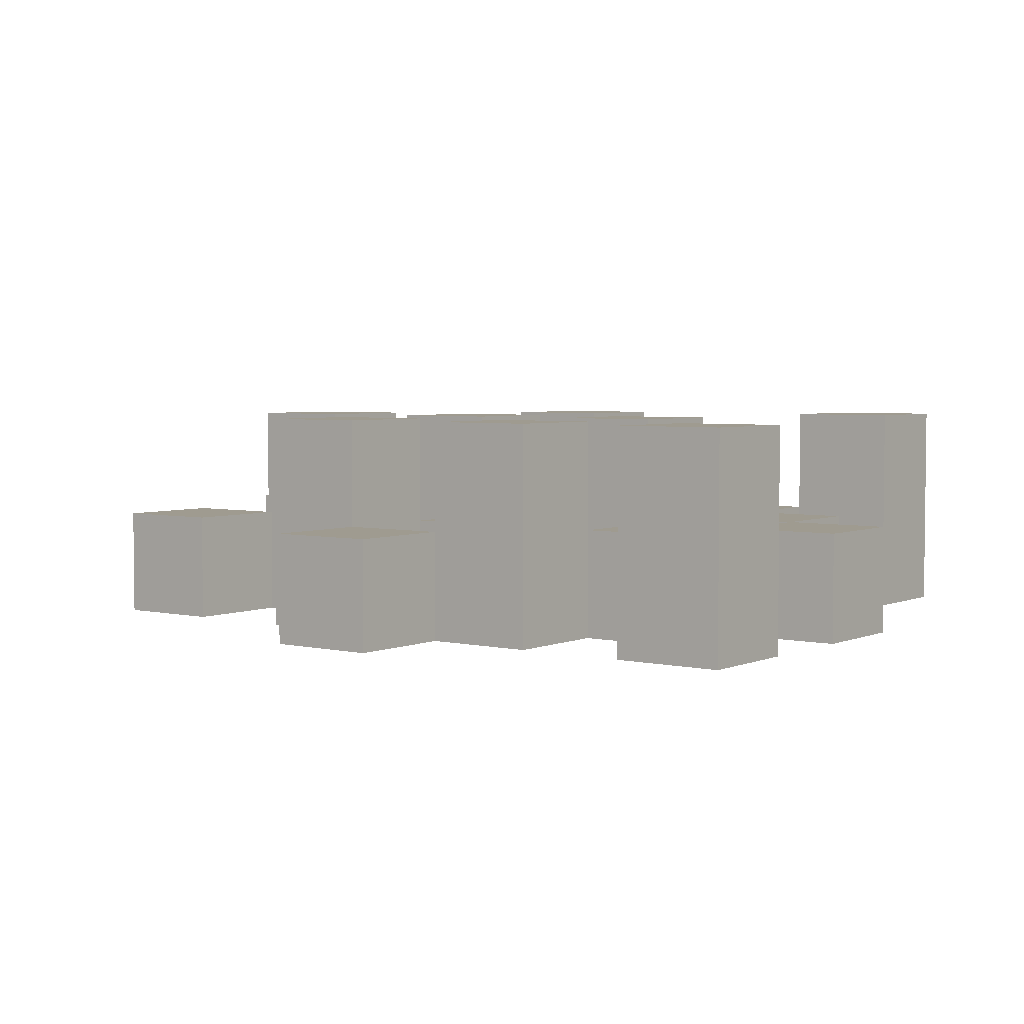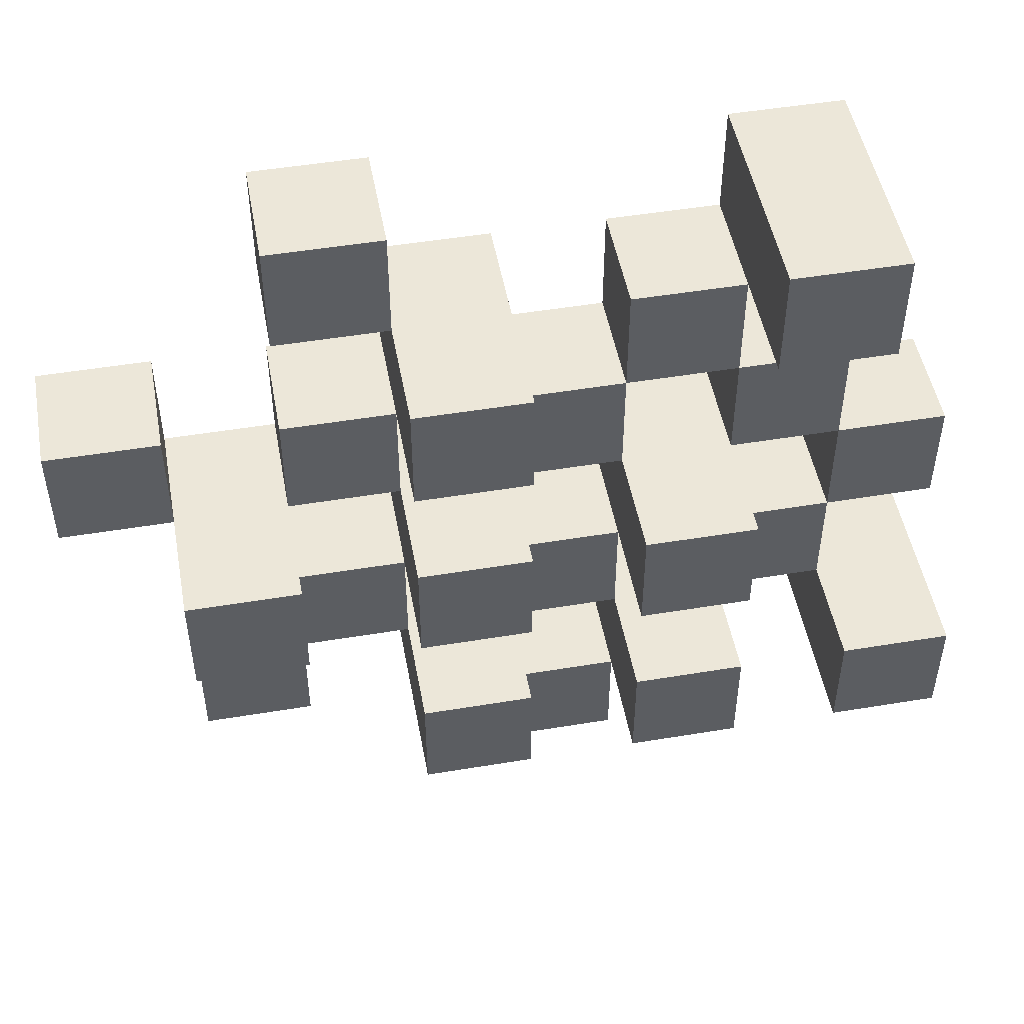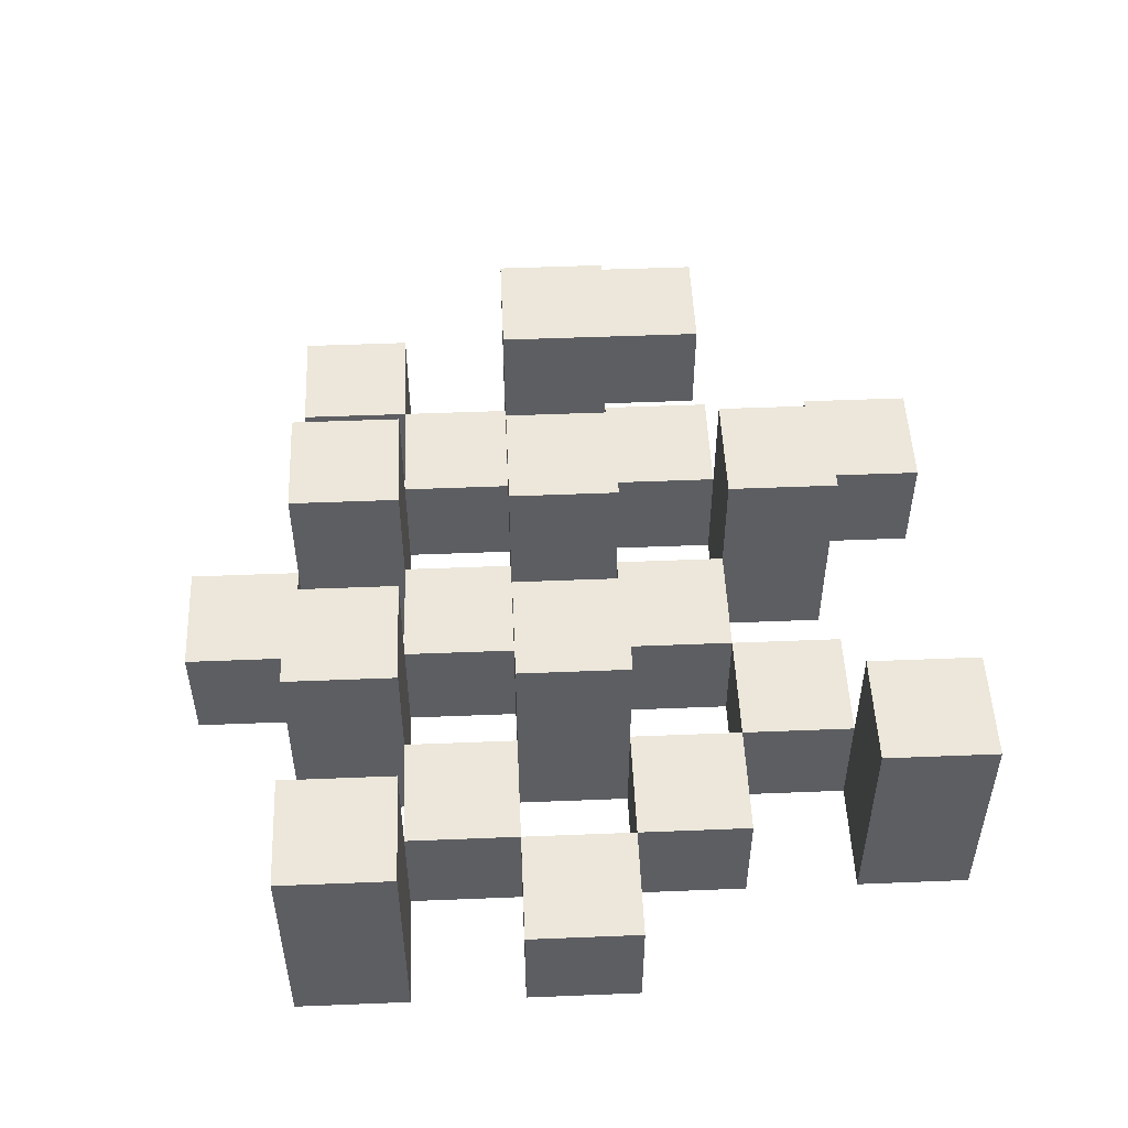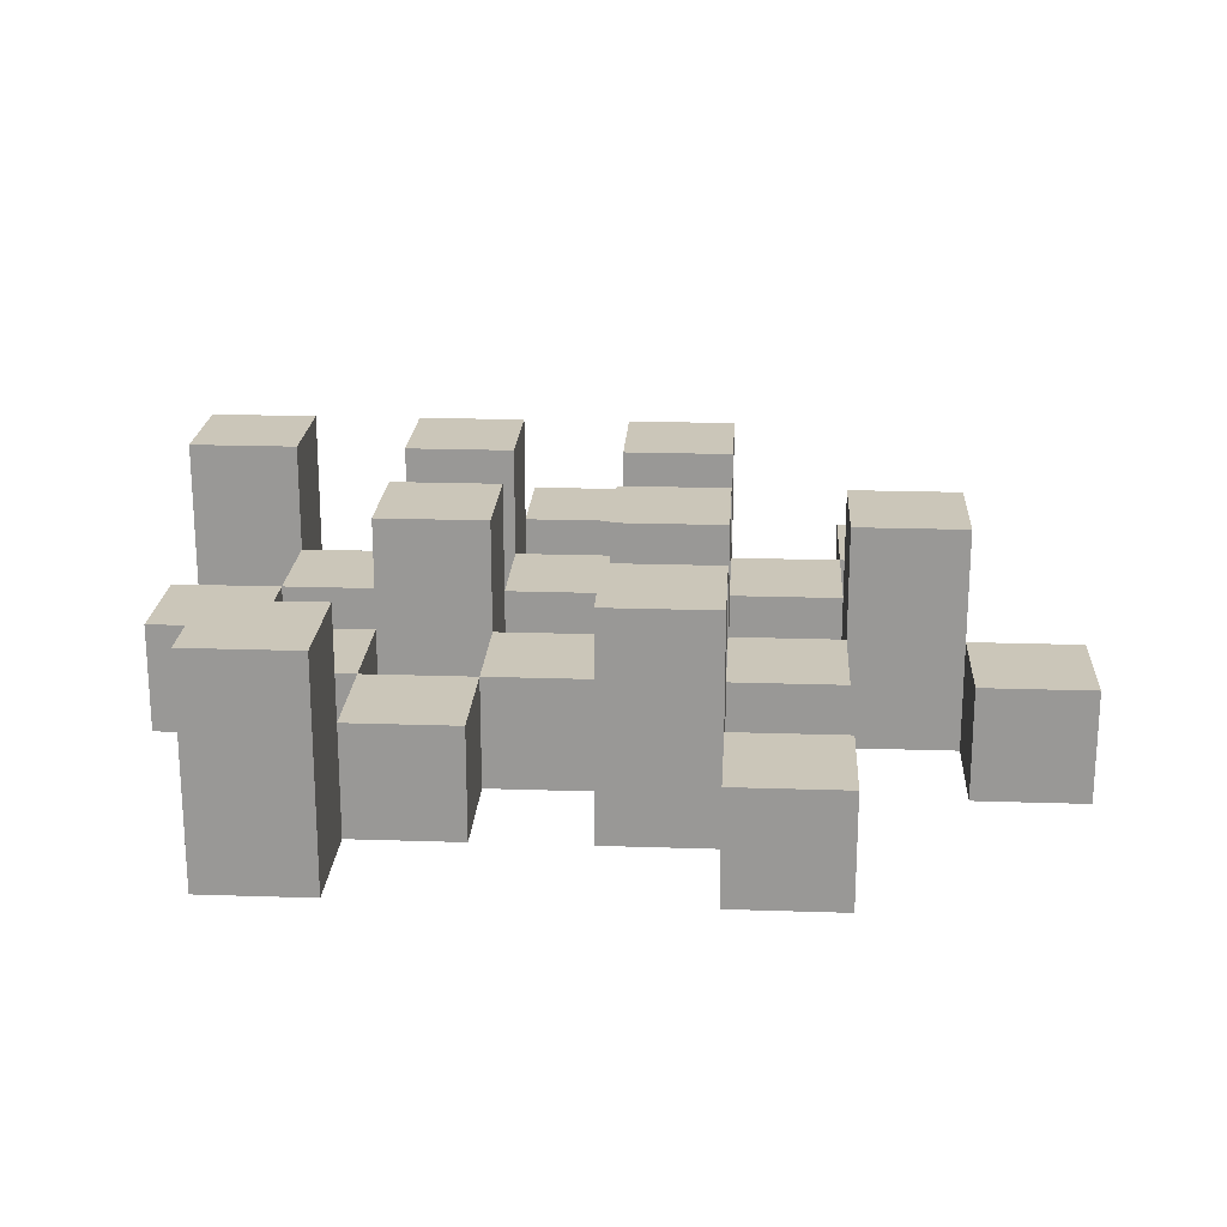
<metadata>
{"format":"obj","ext":"obj","renderer":"f3d","projection":"perspective","resolution":1024,"background":"white","views":[{"elev":4.0,"azim":-143.1,"up":"+Y"},{"elev":49.6,"azim":169.6,"up":"+Z"},{"elev":50.8,"azim":-92.5,"up":"+Y"},{"elev":20.9,"azim":3.4,"up":"+Y"}]}
</metadata>
<code>
o
v 0.5 0.9 35.3
v 0.5 0.9 35.2
v 0.5 0.9 35.1
v 0.5 0.9 35
v 0.5 1 35.3
v 0.5 1 35.2
v 0.5 1.1 35.1
v 0.5 1.1 35
v 0.6 0.9 35.6
v 0.6 0.9 35.5
v 0.6 0.9 35.4
v 0.6 0.9 35.3
v 0.6 0.9 35.2
v 0.6 0.9 35.1
v 0.6 1 35.4
v 0.6 1 35.3
v 0.6 1 35.2
v 0.6 1 35.1
v 0.6 1.1 35.6
v 0.6 1.1 35.5
v 0.7 0.9 35.5
v 0.7 0.9 35.4
v 0.7 0.9 35.3
v 0.7 0.9 35.2
v 0.7 0.9 35.1
v 0.7 0.9 35
v 0.7 1 35.5
v 0.7 1 35.4
v 0.7 1 35.3
v 0.7 1 35.2
v 0.7 1 35.1
v 0.7 1.1 35.3
v 0.7 1.1 35.2
v 0.7 1.1 35.1
v 0.7 1.1 35
v 0.8 0.9 35.4
v 0.8 0.9 35.3
v 0.8 0.9 35.2
v 0.8 0.9 35.1
v 0.8 0.9 35
v 0.8 0.9 34.9
v 0.8 1 35.4
v 0.8 1 35.3
v 0.8 1 35.2
v 0.8 1 35.1
v 0.8 1 35
v 0.8 1 34.9
v 0.9 0.9 35.5
v 0.9 0.9 35.4
v 0.9 0.9 35.3
v 0.9 0.9 35.2
v 0.9 0.9 35.1
v 0.9 0.9 35
v 0.9 1 35.4
v 0.9 1 35.3
v 0.9 1 35.2
v 0.9 1 35.1
v 0.9 1 35
v 0.9 1.1 35.5
v 0.9 1.1 35.4
v 0.9 1.1 35.3
v 0.9 1.1 35.2
v 0.9 1.1 35.1
v 0.9 1.1 35
v 1 0.9 35.6
v 1 0.9 35.5
v 1 0.9 35.4
v 1 0.9 35.3
v 1 0.9 35.2
v 1 0.9 35.1
v 1 1 35.6
v 1 1 35.5
v 1 1 35.4
v 1 1 35.3
v 1 1 35.2
v 1 1 35.1
v 1.1 0.9 35.3
v 1.1 0.9 35.2
v 1.1 0.9 35.1
v 1.1 0.9 35
v 1.1 1 35.3
v 1.1 1 35.2
v 1.1 1 35.1
v 1.1 1 35
v 1.1 1.1 35.3
v 1.1 1.1 35.2
v 1.2 0.9 35.4
v 1.2 0.9 35.3
v 1.2 1 35.4
v 1.2 1 35.3
v 0.6 0.9 35.3
v 0.6 0.9 35.2
v 0.6 0.9 35.1
v 0.6 0.9 35
v 0.6 1 35.3
v 0.6 1 35.2
v 0.6 1 35.1
v 0.6 1.1 35.1
v 0.6 1.1 35
v 0.7 0.9 35.6
v 0.7 0.9 35.5
v 0.7 0.9 35.4
v 0.7 0.9 35.3
v 0.7 0.9 35.2
v 0.7 0.9 35.1
v 0.7 1 35.5
v 0.7 1 35.4
v 0.7 1 35.3
v 0.7 1 35.2
v 0.7 1 35.1
v 0.7 1.1 35.6
v 0.7 1.1 35.5
v 0.8 0.9 35.5
v 0.8 0.9 35.4
v 0.8 0.9 35.3
v 0.8 0.9 35.2
v 0.8 0.9 35.1
v 0.8 0.9 35
v 0.8 1 35.5
v 0.8 1 35.4
v 0.8 1 35.3
v 0.8 1 35.2
v 0.8 1 35.1
v 0.8 1 35
v 0.8 1.1 35.3
v 0.8 1.1 35.2
v 0.8 1.1 35.1
v 0.8 1.1 35
v 0.9 0.9 35.4
v 0.9 0.9 35.3
v 0.9 0.9 35.2
v 0.9 0.9 35.1
v 0.9 0.9 35
v 0.9 0.9 34.9
v 0.9 1 35.4
v 0.9 1 35.3
v 0.9 1 35.2
v 0.9 1 35.1
v 0.9 1 35
v 0.9 1 34.9
v 1 0.9 35.5
v 1 0.9 35.4
v 1 0.9 35.3
v 1 0.9 35.2
v 1 0.9 35.1
v 1 0.9 35
v 1 1 35.5
v 1 1 35.4
v 1 1 35.3
v 1 1 35.2
v 1 1 35.1
v 1 1.1 35.5
v 1 1.1 35.4
v 1 1.1 35.3
v 1 1.1 35.2
v 1 1.1 35.1
v 1 1.1 35
v 1.1 0.9 35.6
v 1.1 0.9 35.5
v 1.1 0.9 35.4
v 1.1 0.9 35.3
v 1.1 0.9 35.2
v 1.1 0.9 35.1
v 1.1 1 35.6
v 1.1 1 35.5
v 1.1 1 35.4
v 1.1 1 35.3
v 1.1 1 35.2
v 1.1 1 35.1
v 1.2 0.9 35.3
v 1.2 0.9 35.2
v 1.2 0.9 35.1
v 1.2 0.9 35
v 1.2 1 35.3
v 1.2 1 35.1
v 1.2 1 35
v 1.2 1.1 35.3
v 1.2 1.1 35.2
v 1.3 0.9 35.4
v 1.3 0.9 35.3
v 1.3 1 35.4
v 1.3 1 35.3
v 0.6 0.9 35.6
v 0.6 1.1 35.6
v 0.7 0.9 35.6
v 0.7 1.1 35.6
v 1 0.9 35.6
v 1 1 35.6
v 1.1 0.9 35.6
v 1.1 1 35.6
v 0.7 0.9 35.5
v 0.7 1 35.5
v 0.8 0.9 35.5
v 0.8 1 35.5
v 0.9 0.9 35.5
v 0.9 1.1 35.5
v 1 0.9 35.5
v 1 1 35.5
v 1 1.1 35.5
v 0.6 0.9 35.4
v 0.6 1 35.4
v 0.7 0.9 35.4
v 0.7 1 35.4
v 0.8 0.9 35.4
v 0.8 1 35.4
v 0.9 0.9 35.4
v 0.9 1 35.4
v 1 0.9 35.4
v 1 1 35.4
v 1.1 0.9 35.4
v 1.1 1 35.4
v 1.2 0.9 35.4
v 1.2 1 35.4
v 1.3 0.9 35.4
v 1.3 1 35.4
v 0.5 0.9 35.3
v 0.5 1 35.3
v 0.6 0.9 35.3
v 0.6 1 35.3
v 0.7 0.9 35.3
v 0.7 1 35.3
v 0.7 1.1 35.3
v 0.8 0.9 35.3
v 0.8 1 35.3
v 0.8 1.1 35.3
v 0.9 0.9 35.3
v 0.9 1 35.3
v 0.9 1.1 35.3
v 1 0.9 35.3
v 1 1 35.3
v 1 1.1 35.3
v 1.1 0.9 35.3
v 1.1 1 35.3
v 1.1 1.1 35.3
v 1.2 0.9 35.3
v 1.2 1 35.3
v 1.2 1.1 35.3
v 0.6 0.9 35.2
v 0.6 1 35.2
v 0.7 0.9 35.2
v 0.7 1 35.2
v 0.8 0.9 35.2
v 0.8 1 35.2
v 0.9 0.9 35.2
v 0.9 1 35.2
v 1 0.9 35.2
v 1 1 35.2
v 1.1 0.9 35.2
v 1.1 1 35.2
v 0.5 0.9 35.1
v 0.5 1.1 35.1
v 0.6 0.9 35.1
v 0.6 1 35.1
v 0.6 1.1 35.1
v 0.7 0.9 35.1
v 0.7 1 35.1
v 0.7 1.1 35.1
v 0.8 0.9 35.1
v 0.8 1 35.1
v 0.8 1.1 35.1
v 0.9 0.9 35.1
v 0.9 1 35.1
v 0.9 1.1 35.1
v 1 0.9 35.1
v 1 1 35.1
v 1 1.1 35.1
v 1.1 0.9 35.1
v 1.1 1 35.1
v 1.2 0.9 35.1
v 1.2 1 35.1
v 0.8 0.9 35
v 0.8 1 35
v 0.9 0.9 35
v 0.9 1 35
v 0.6 0.9 35.5
v 0.6 1.1 35.5
v 0.7 0.9 35.5
v 0.7 1 35.5
v 0.7 1.1 35.5
v 1 0.9 35.5
v 1 1 35.5
v 1.1 0.9 35.5
v 1.1 1 35.5
v 0.7 0.9 35.4
v 0.7 1 35.4
v 0.8 0.9 35.4
v 0.8 1 35.4
v 0.9 0.9 35.4
v 0.9 1 35.4
v 0.9 1.1 35.4
v 1 0.9 35.4
v 1 1 35.4
v 1 1.1 35.4
v 0.6 0.9 35.3
v 0.6 1 35.3
v 0.7 0.9 35.3
v 0.7 1 35.3
v 0.8 0.9 35.3
v 0.8 1 35.3
v 0.9 0.9 35.3
v 0.9 1 35.3
v 1 0.9 35.3
v 1 1 35.3
v 1.1 0.9 35.3
v 1.1 1 35.3
v 1.2 0.9 35.3
v 1.2 1 35.3
v 1.3 0.9 35.3
v 1.3 1 35.3
v 0.5 0.9 35.2
v 0.5 1 35.2
v 0.6 0.9 35.2
v 0.6 1 35.2
v 0.7 0.9 35.2
v 0.7 1 35.2
v 0.7 1.1 35.2
v 0.8 0.9 35.2
v 0.8 1 35.2
v 0.8 1.1 35.2
v 0.9 0.9 35.2
v 0.9 1 35.2
v 0.9 1.1 35.2
v 1 0.9 35.2
v 1 1 35.2
v 1 1.1 35.2
v 1.1 0.9 35.2
v 1.1 1 35.2
v 1.1 1.1 35.2
v 1.2 0.9 35.2
v 1.2 1.1 35.2
v 0.6 0.9 35.1
v 0.6 1 35.1
v 0.7 0.9 35.1
v 0.7 1 35.1
v 0.8 0.9 35.1
v 0.8 1 35.1
v 0.9 0.9 35.1
v 0.9 1 35.1
v 1 0.9 35.1
v 1 1 35.1
v 1.1 0.9 35.1
v 1.1 1 35.1
v 0.5 0.9 35
v 0.5 1.1 35
v 0.6 0.9 35
v 0.6 1.1 35
v 0.7 0.9 35
v 0.7 1.1 35
v 0.8 0.9 35
v 0.8 1 35
v 0.8 1.1 35
v 0.9 0.9 35
v 0.9 1 35
v 0.9 1.1 35
v 1 0.9 35
v 1 1.1 35
v 1.1 0.9 35
v 1.1 1 35
v 1.2 0.9 35
v 1.2 1 35
v 0.8 0.9 34.9
v 0.8 1 34.9
v 0.9 0.9 34.9
v 0.9 1 34.9
v 0.6 0.9 35.6
v 0.7 0.9 35.6
v 1 0.9 35.6
v 1.1 0.9 35.6
v 0.6 0.9 35.5
v 0.7 0.9 35.5
v 0.8 0.9 35.5
v 0.9 0.9 35.5
v 1 0.9 35.5
v 1.1 0.9 35.5
v 0.6 0.9 35.4
v 0.7 0.9 35.4
v 0.8 0.9 35.4
v 0.9 0.9 35.4
v 1 0.9 35.4
v 1.1 0.9 35.4
v 1.2 0.9 35.4
v 1.3 0.9 35.4
v 0.5 0.9 35.3
v 0.6 0.9 35.3
v 0.7 0.9 35.3
v 0.8 0.9 35.3
v 0.9 0.9 35.3
v 1 0.9 35.3
v 1.1 0.9 35.3
v 1.2 0.9 35.3
v 1.3 0.9 35.3
v 0.5 0.9 35.2
v 0.6 0.9 35.2
v 0.7 0.9 35.2
v 0.8 0.9 35.2
v 0.9 0.9 35.2
v 1 0.9 35.2
v 1.1 0.9 35.2
v 1.2 0.9 35.2
v 0.5 0.9 35.1
v 0.6 0.9 35.1
v 0.7 0.9 35.1
v 0.8 0.9 35.1
v 0.9 0.9 35.1
v 1 0.9 35.1
v 1.1 0.9 35.1
v 1.2 0.9 35.1
v 0.5 0.9 35
v 0.6 0.9 35
v 0.7 0.9 35
v 0.8 0.9 35
v 0.9 0.9 35
v 1 0.9 35
v 1.1 0.9 35
v 1.2 0.9 35
v 0.8 0.9 34.9
v 0.9 0.9 34.9
v 1 1 35.6
v 1.1 1 35.6
v 0.7 1 35.5
v 0.8 1 35.5
v 1 1 35.5
v 1.1 1 35.5
v 0.6 1 35.4
v 0.7 1 35.4
v 0.8 1 35.4
v 0.9 1 35.4
v 1 1 35.4
v 1.1 1 35.4
v 1.2 1 35.4
v 1.3 1 35.4
v 0.5 1 35.3
v 0.6 1 35.3
v 0.7 1 35.3
v 0.8 1 35.3
v 0.9 1 35.3
v 1 1 35.3
v 1.1 1 35.3
v 1.2 1 35.3
v 1.3 1 35.3
v 0.5 1 35.2
v 0.6 1 35.2
v 0.7 1 35.2
v 0.8 1 35.2
v 0.9 1 35.2
v 1 1 35.2
v 1.1 1 35.2
v 0.6 1 35.1
v 0.7 1 35.1
v 0.8 1 35.1
v 0.9 1 35.1
v 1 1 35.1
v 1.1 1 35.1
v 1.2 1 35.1
v 0.8 1 35
v 0.9 1 35
v 1.1 1 35
v 1.2 1 35
v 0.8 1 34.9
v 0.9 1 34.9
v 0.6 1.1 35.6
v 0.7 1.1 35.6
v 0.6 1.1 35.5
v 0.7 1.1 35.5
v 0.9 1.1 35.5
v 1 1.1 35.5
v 0.9 1.1 35.4
v 1 1.1 35.4
v 0.7 1.1 35.3
v 0.8 1.1 35.3
v 0.9 1.1 35.3
v 1 1.1 35.3
v 1.1 1.1 35.3
v 1.2 1.1 35.3
v 0.7 1.1 35.2
v 0.8 1.1 35.2
v 0.9 1.1 35.2
v 1 1.1 35.2
v 1.1 1.1 35.2
v 1.2 1.1 35.2
v 0.5 1.1 35.1
v 0.6 1.1 35.1
v 0.7 1.1 35.1
v 0.8 1.1 35.1
v 0.9 1.1 35.1
v 1 1.1 35.1
v 0.5 1.1 35
v 0.6 1.1 35
v 0.7 1.1 35
v 0.8 1.1 35
v 0.9 1.1 35
v 1 1.1 35
f 5 2 1
f 6 2 5
f 7 4 3
f 8 4 7
f 15 12 11
f 16 12 15
f 17 14 13
f 18 14 17
f 19 10 9
f 20 10 19
f 27 22 21
f 28 22 27
f 29 24 23
f 30 24 29
f 31 26 25
f 32 30 29
f 33 30 32
f 34 26 31
f 35 26 34
f 42 37 36
f 43 37 42
f 44 39 38
f 45 39 44
f 46 41 40
f 47 41 46
f 54 49 48
f 55 51 50
f 56 51 55
f 57 53 52
f 58 53 57
f 59 54 48
f 60 54 59
f 61 56 55
f 62 56 61
f 63 58 57
f 64 58 63
f 71 66 65
f 72 66 71
f 73 68 67
f 74 68 73
f 75 70 69
f 76 70 75
f 81 78 77
f 82 78 81
f 83 80 79
f 84 80 83
f 85 82 81
f 86 82 85
f 89 88 87
f 90 88 89
f 91 92 95
f 95 92 96
f 93 94 97
f 97 94 98
f 98 94 99
f 100 101 106
f 102 103 107
f 107 103 108
f 104 105 109
f 109 105 110
f 100 106 111
f 111 106 112
f 113 114 119
f 119 114 120
f 115 116 121
f 121 116 122
f 117 118 123
f 123 118 124
f 121 122 125
f 125 122 126
f 123 124 127
f 127 124 128
f 129 130 135
f 135 130 136
f 131 132 137
f 137 132 138
f 133 134 139
f 139 134 140
f 141 142 147
f 147 142 148
f 143 144 149
f 149 144 150
f 145 146 151
f 147 148 152
f 152 148 153
f 149 150 154
f 154 150 155
f 151 146 156
f 156 146 157
f 158 159 164
f 164 159 165
f 160 161 166
f 166 161 167
f 162 163 168
f 168 163 169
f 170 171 174
f 172 173 175
f 175 173 176
f 174 171 177
f 177 171 178
f 179 180 181
f 181 180 182
f 185 184 183
f 186 184 185
f 189 188 187
f 190 188 189
f 193 192 191
f 194 192 193
f 197 196 195
f 198 196 197
f 199 196 198
f 202 201 200
f 203 201 202
f 206 205 204
f 207 205 206
f 210 209 208
f 211 209 210
f 214 213 212
f 215 213 214
f 218 217 216
f 219 217 218
f 223 221 220
f 223 222 221
f 224 222 223
f 225 222 224
f 229 227 226
f 229 228 227
f 230 228 229
f 231 228 230
f 235 233 232
f 235 234 233
f 236 234 235
f 237 234 236
f 240 239 238
f 241 239 240
f 244 243 242
f 245 243 244
f 248 247 246
f 249 247 248
f 252 251 250
f 253 251 252
f 254 251 253
f 258 256 255
f 258 257 256
f 259 257 258
f 260 257 259
f 264 262 261
f 264 263 262
f 265 263 264
f 266 263 265
f 269 268 267
f 270 268 269
f 273 272 271
f 274 272 273
f 275 276 277
f 277 276 278
f 278 276 279
f 280 281 282
f 282 281 283
f 284 285 286
f 286 285 287
f 288 289 291
f 289 290 291
f 291 290 292
f 292 290 293
f 294 295 296
f 296 295 297
f 298 299 300
f 300 299 301
f 302 303 304
f 304 303 305
f 306 307 308
f 308 307 309
f 310 311 312
f 312 311 313
f 314 315 317
f 315 316 317
f 317 316 318
f 318 316 319
f 320 321 323
f 321 322 323
f 323 322 324
f 324 322 325
f 326 327 329
f 327 328 329
f 329 328 330
f 331 332 333
f 333 332 334
f 335 336 337
f 337 336 338
f 339 340 341
f 341 340 342
f 343 344 345
f 345 344 346
f 347 348 349
f 349 348 350
f 350 348 351
f 352 353 355
f 353 354 355
f 355 354 356
f 357 358 359
f 359 358 360
f 361 362 363
f 363 362 364
f 369 366 365
f 370 366 369
f 373 368 367
f 374 368 373
f 376 371 370
f 377 371 376
f 378 373 372
f 379 373 378
f 384 376 375
f 385 376 384
f 386 378 377
f 387 378 386
f 388 380 379
f 389 380 388
f 390 382 381
f 391 382 390
f 392 384 383
f 393 384 392
f 394 386 385
f 395 386 394
f 396 388 387
f 397 388 396
f 398 390 389
f 399 390 398
f 401 394 393
f 402 394 401
f 403 396 395
f 404 396 403
f 405 398 397
f 406 398 405
f 408 401 400
f 409 401 408
f 410 403 402
f 411 403 410
f 412 405 404
f 413 405 412
f 414 407 406
f 415 407 414
f 416 412 411
f 417 412 416
f 418 419 422
f 422 419 423
f 420 421 425
f 425 421 426
f 424 425 433
f 433 425 434
f 426 427 435
f 435 427 436
f 428 429 437
f 437 429 438
f 430 431 439
f 439 431 440
f 432 433 441
f 441 433 442
f 442 443 448
f 448 443 449
f 444 445 450
f 450 445 451
f 446 447 452
f 452 447 453
f 453 454 457
f 457 454 458
f 455 456 459
f 459 456 460
f 461 462 463
f 463 462 464
f 465 466 467
f 467 466 468
f 469 470 475
f 475 470 476
f 471 472 477
f 477 472 478
f 473 474 479
f 479 474 480
f 481 482 487
f 487 482 488
f 483 484 489
f 489 484 490
f 485 486 491
f 491 486 492

</code>
